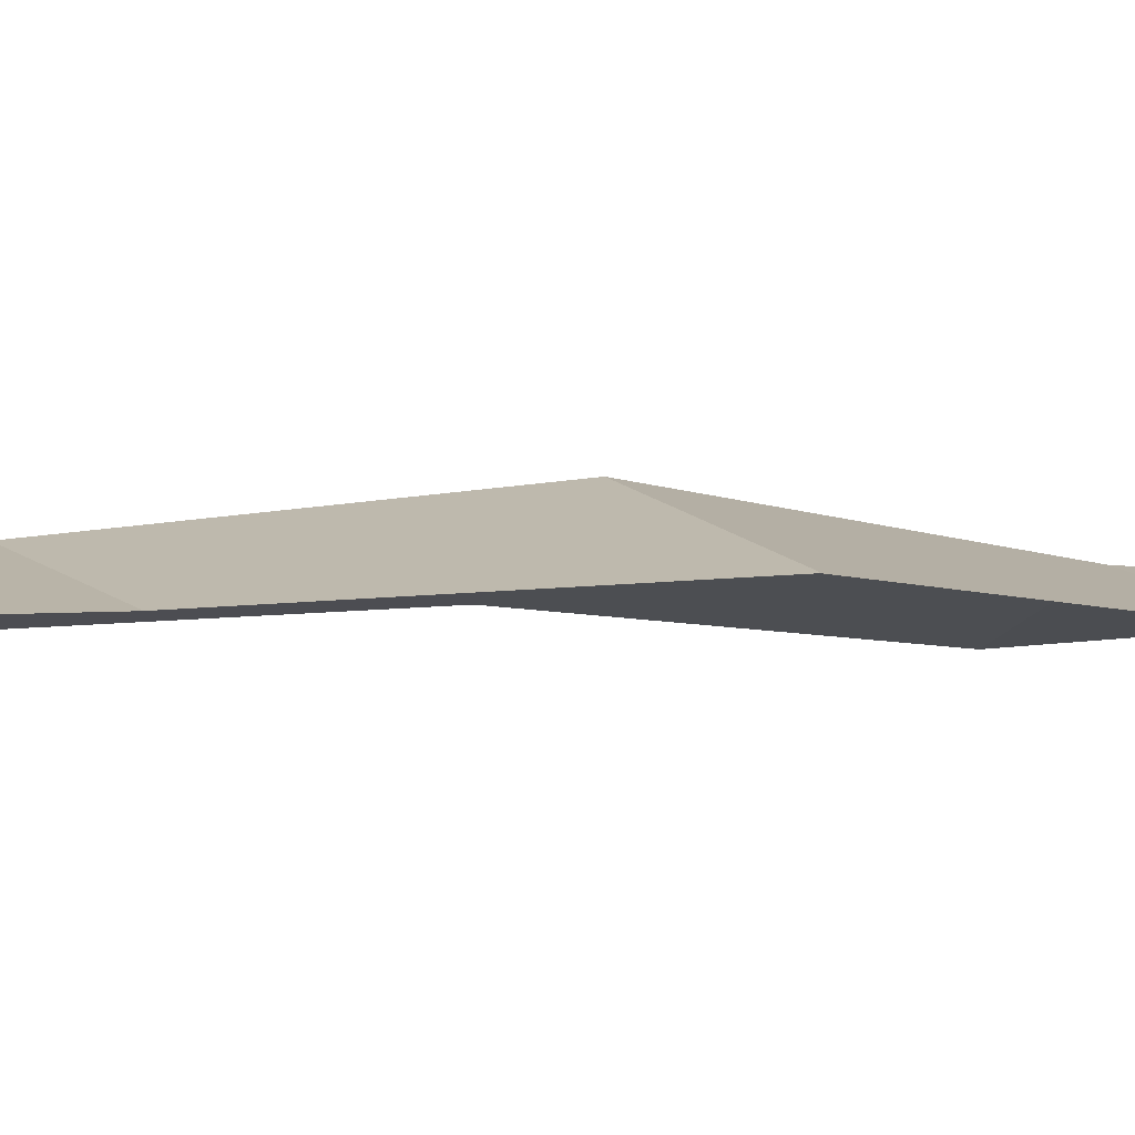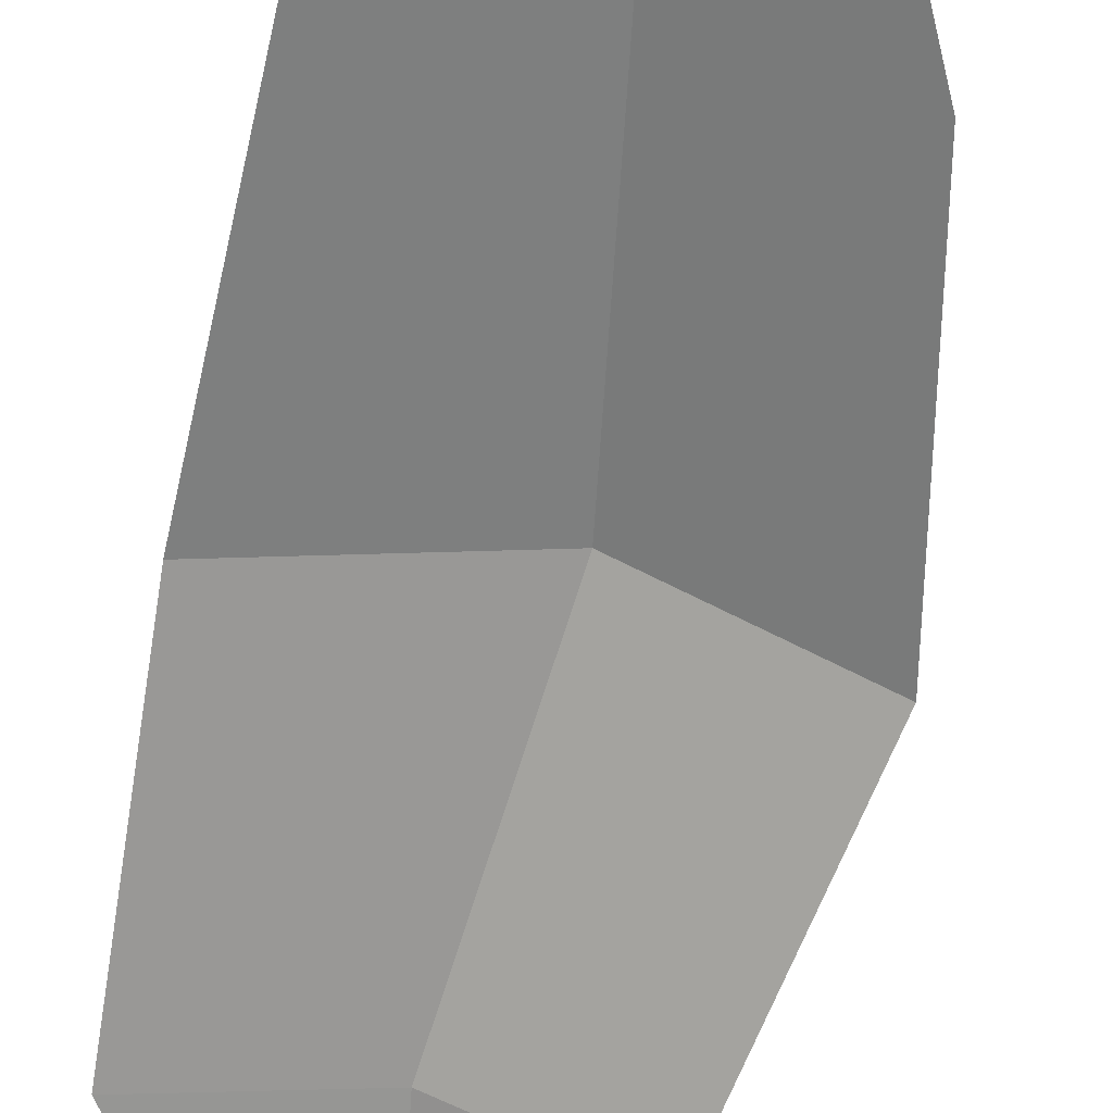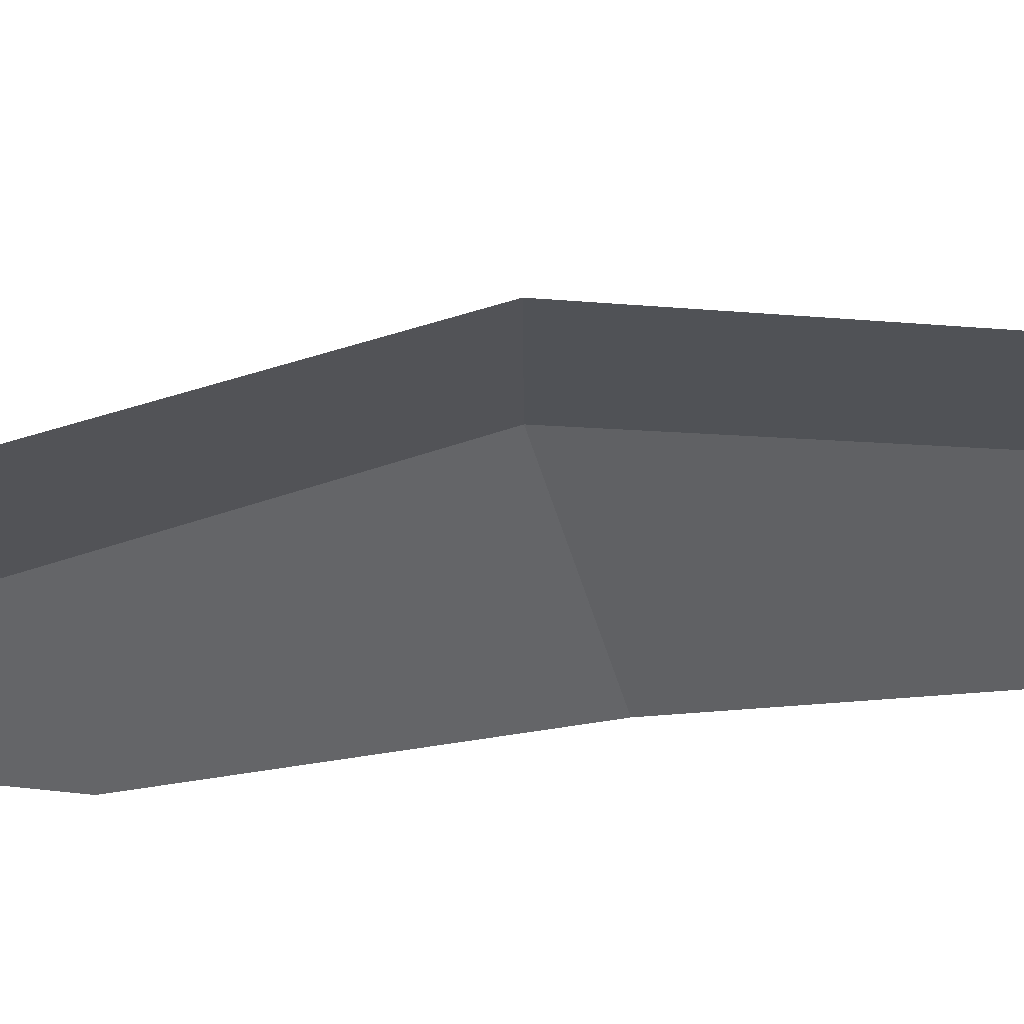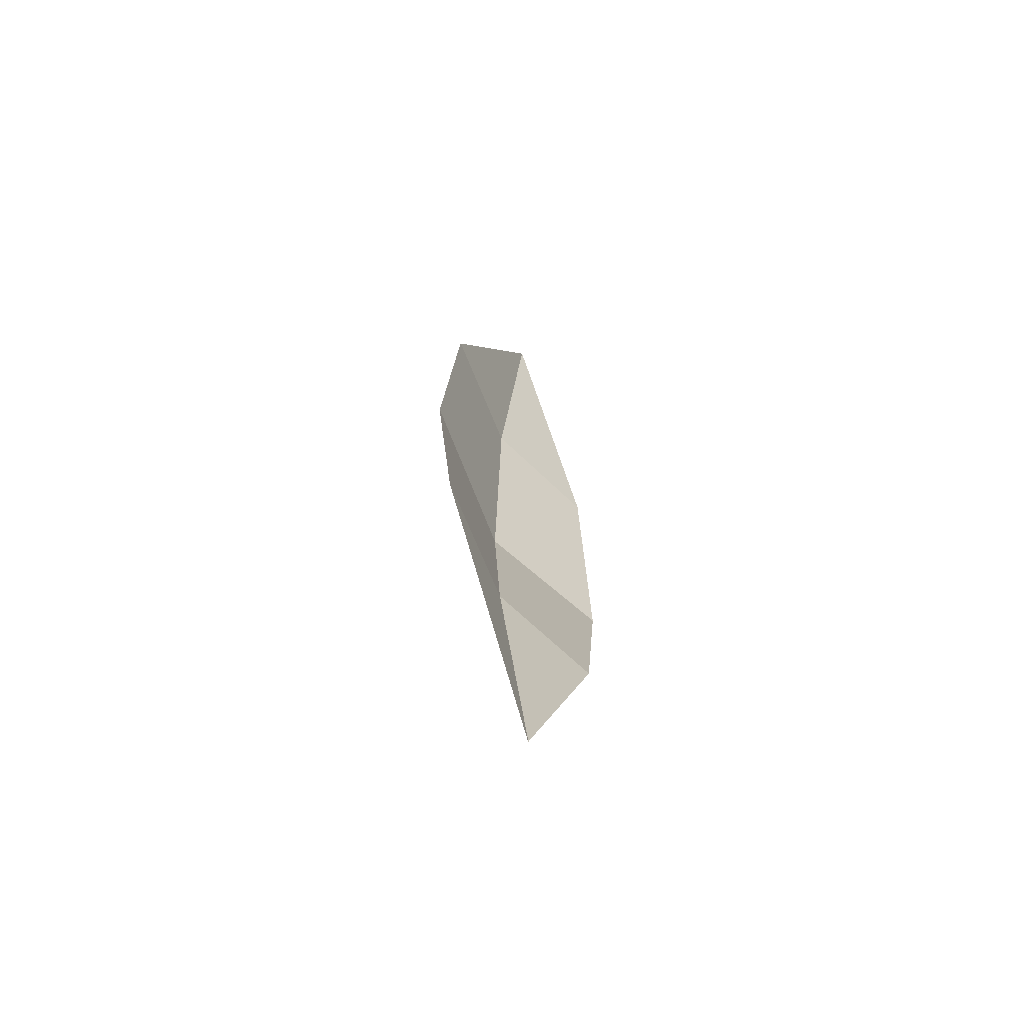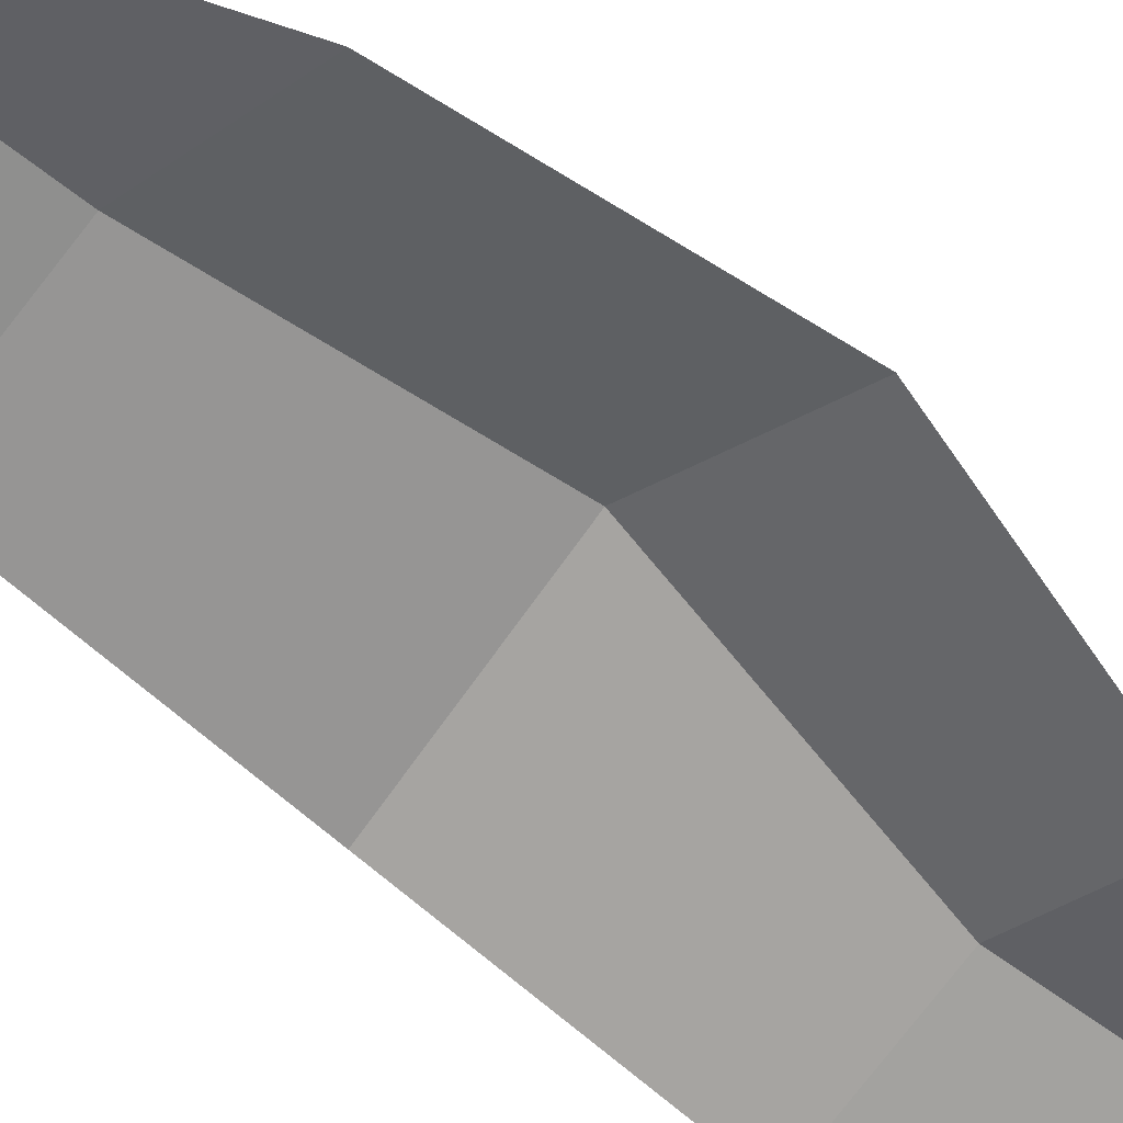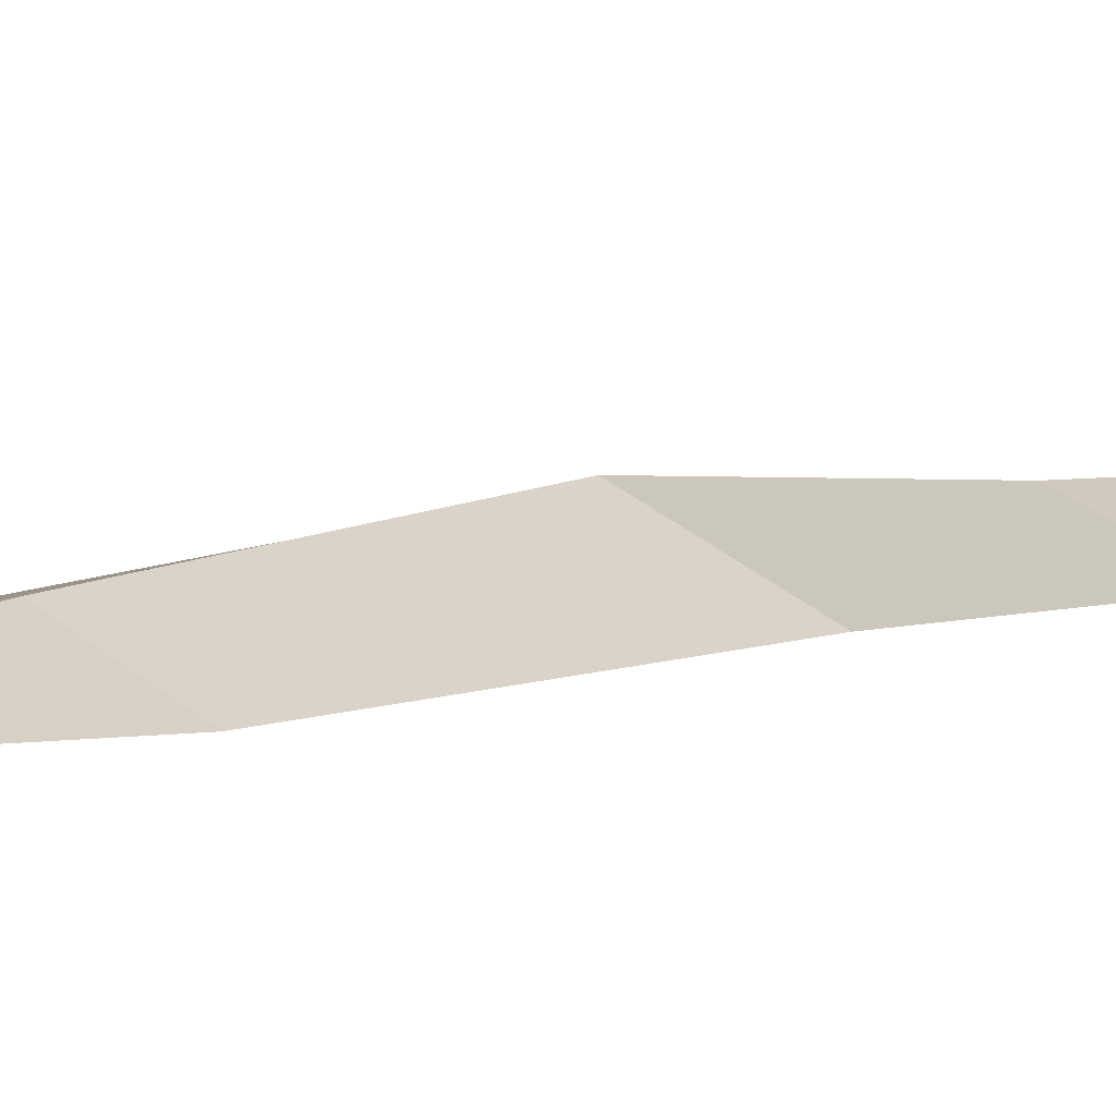
<metadata>
{"format":"obj","ext":"obj","renderer":"f3d","projection":"perspective","resolution":1024,"background":"white","views":[{"elev":-3.4,"azim":64.5,"up":"+Y"},{"elev":-66.6,"azim":-11.5,"up":"+Y"},{"elev":-37.2,"azim":99.4,"up":"+Y"},{"elev":-69.3,"azim":-56.4,"up":"+Z"},{"elev":-61.0,"azim":45.4,"up":"+Y"},{"elev":9.6,"azim":56.0,"up":"+Y"}]}
</metadata>
<code>
g Palm_Leave_TwoSided_04
v 0.153 0.1003 -3.007
v -0.3337 0.03896 -2.279
v 0 -0 0
v 0.3871 0.03235 -2.28
v 0.3978 0.0228 -0.8651
v -0.3586 0.03081 -0.8651
v 0.02913 0.1148 -0.8284
v 0.04773 0.1237 -2.239
v -0.3685 0.08199 -1.59
v 0.5249 0.07336 -1.59
v 0.1264 0.2015 -1.527
v 0.153 0.09931 -3.006
v -0.3335 0.03799 -2.279
v -8e-06 -0.00099 -0.000137
v 0.3868 0.03139 -2.28
v 0.3975 0.02185 -0.8652
v -0.3584 0.02984 -0.8652
v 0.02912 0.1138 -0.8285
v 0.04772 0.1227 -2.239
v -0.3683 0.08102 -1.59
v 0.5246 0.0724 -1.59
v 0.1263 0.2005 -1.527
f 3 5 7
f 1 2 8
f 11 7 5 10
f 9 6 7 11
f 6 3 7
f 4 1 8
f 2 9 11 8
f 8 11 10 4
f 14 18 16
f 12 19 13
f 22 21 16 18
f 20 22 18 17
f 17 18 14
f 15 19 12
f 13 19 22 20
f 19 15 21 22

</code>
